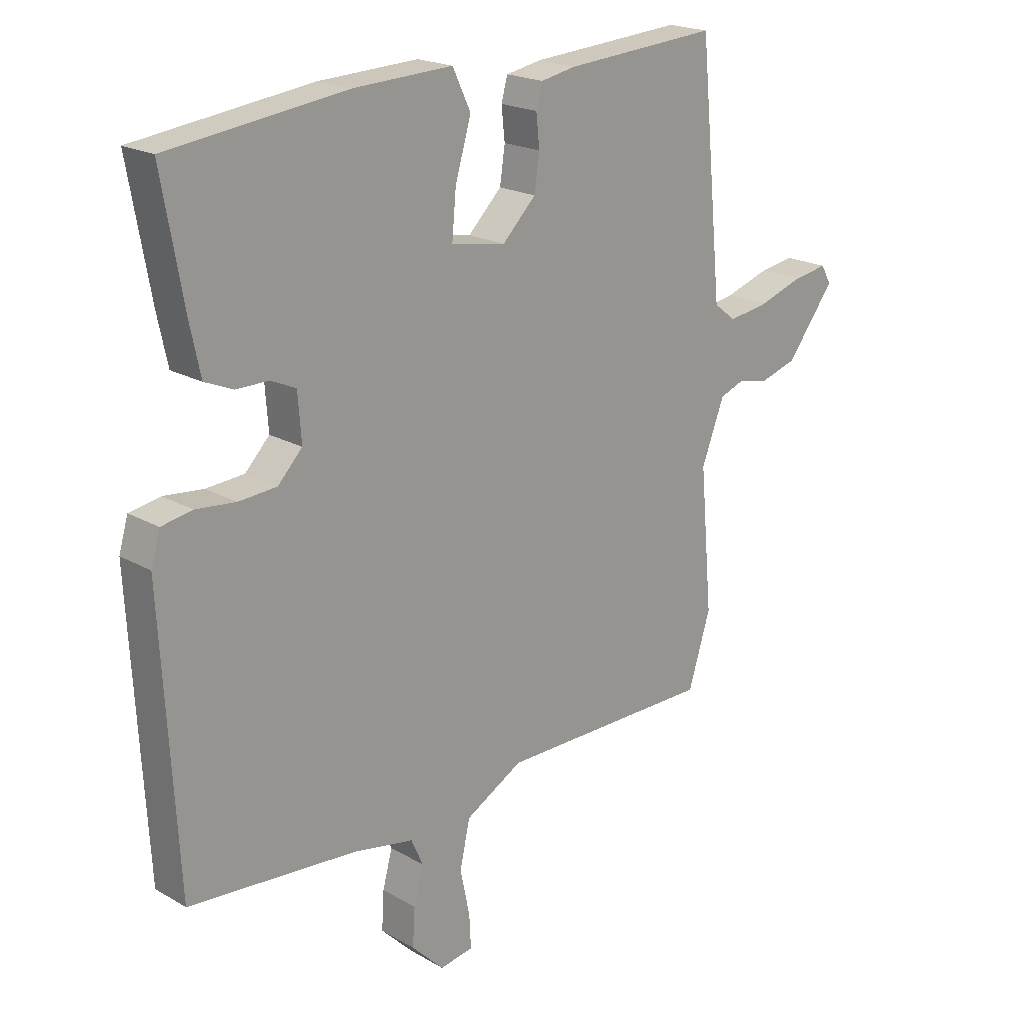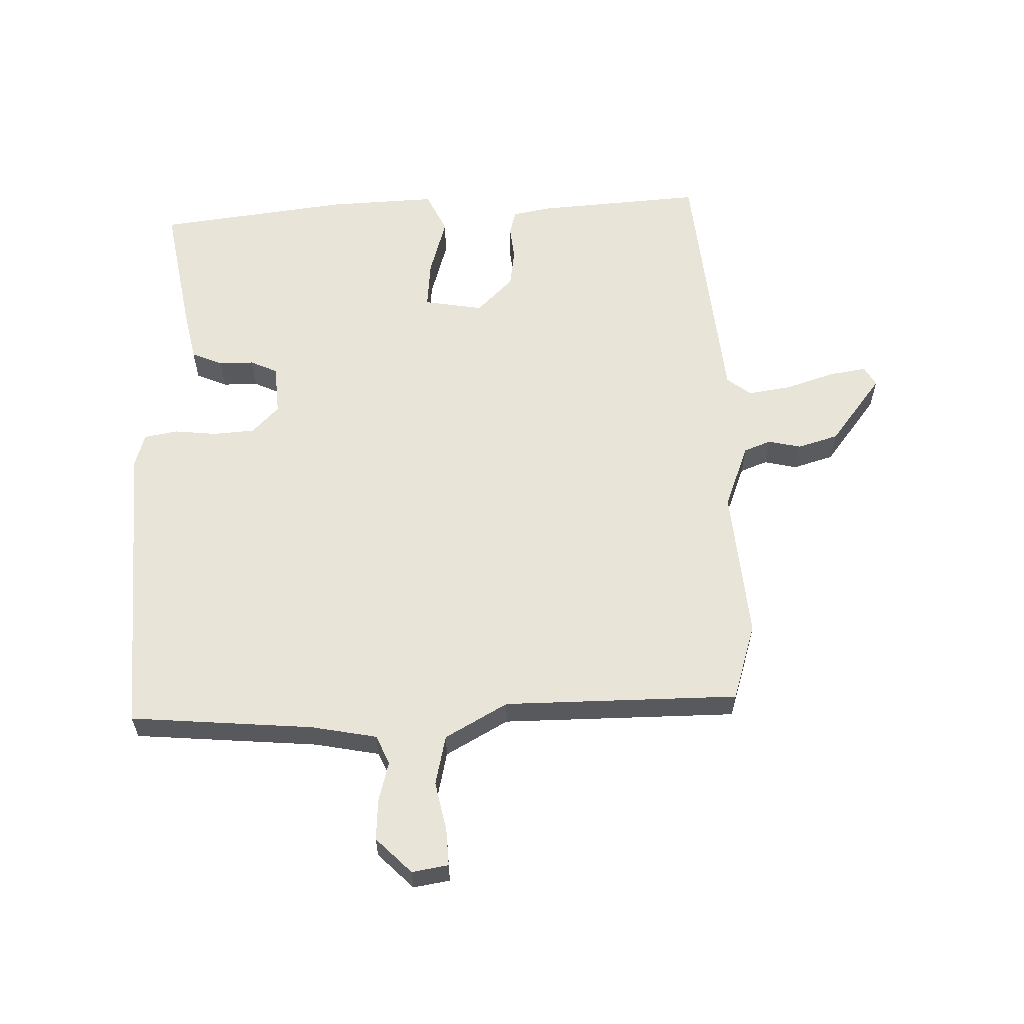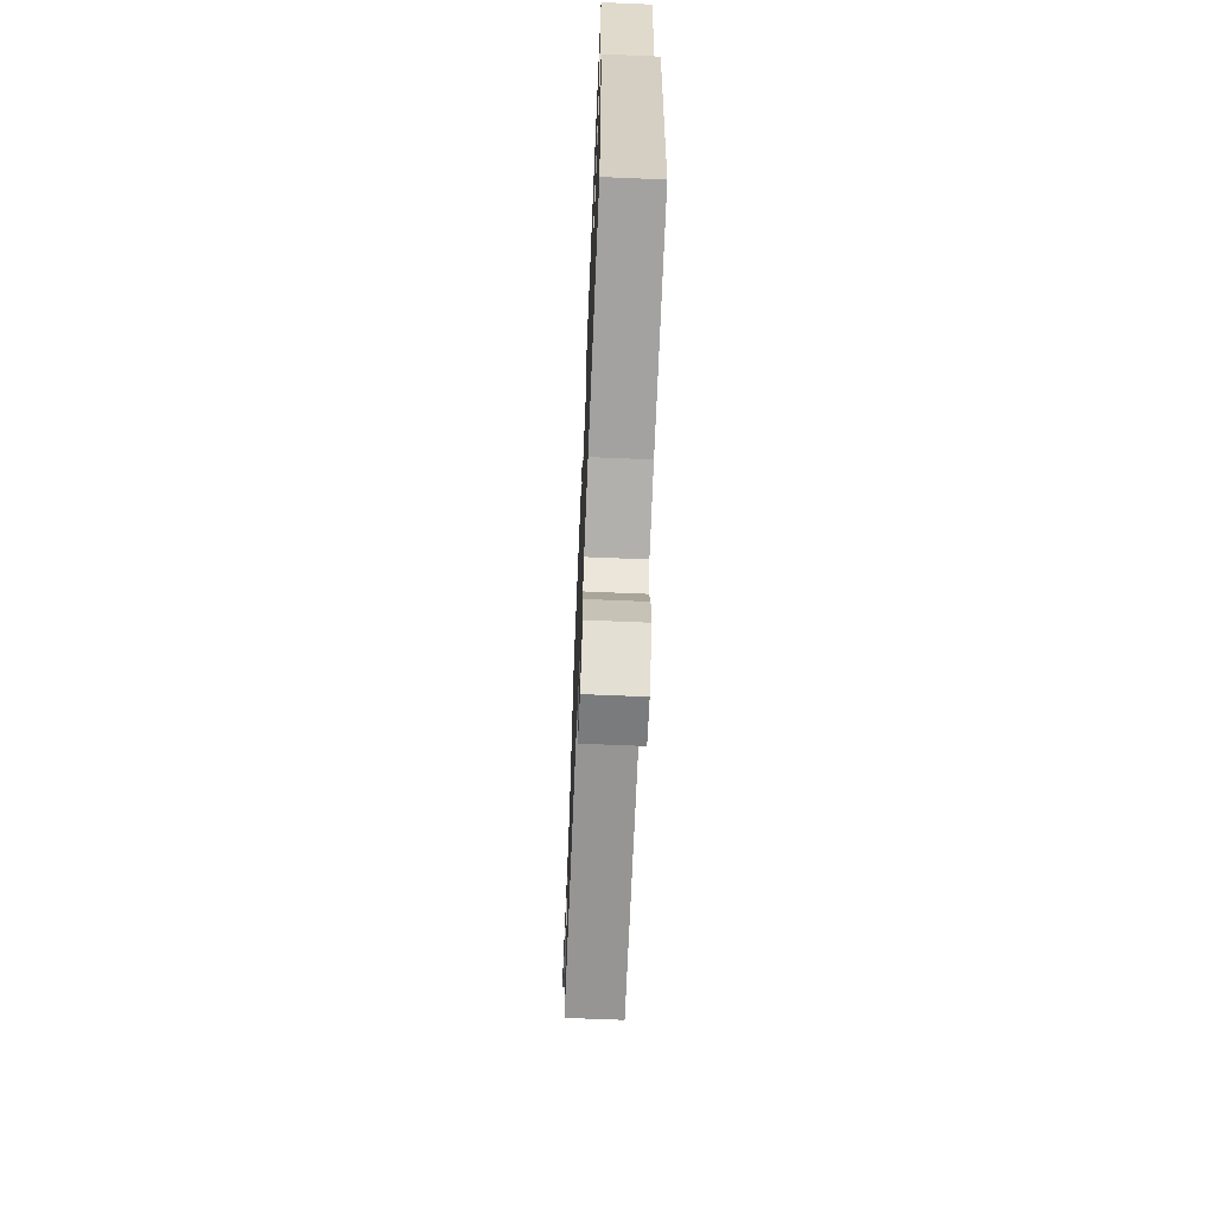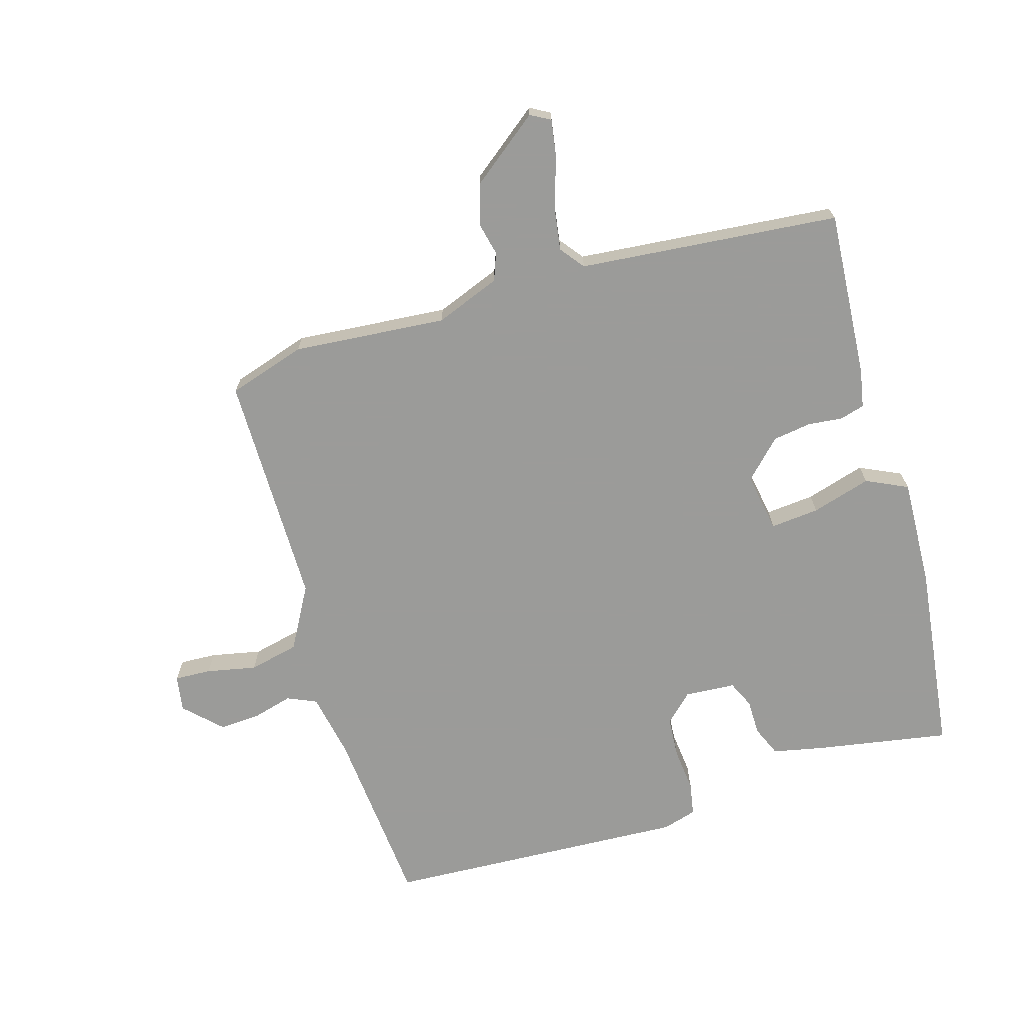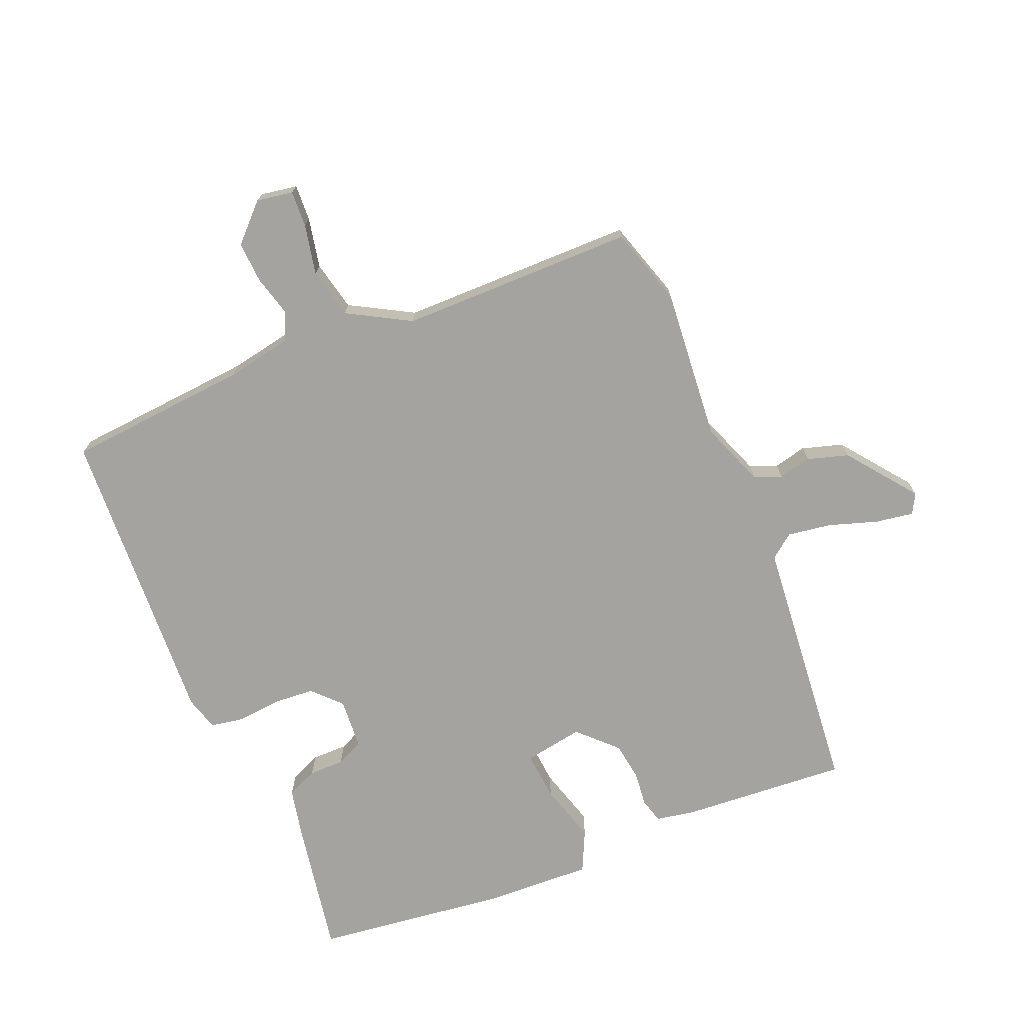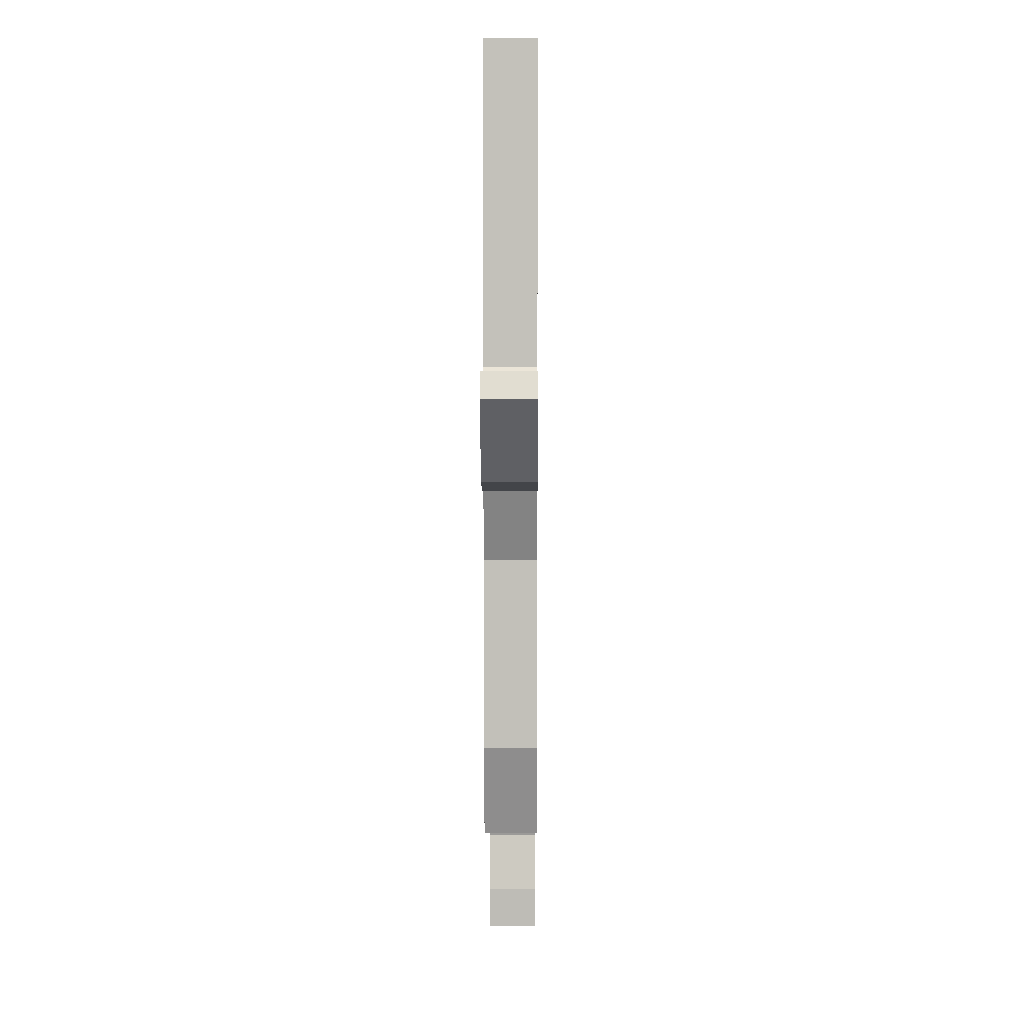
<metadata>
{"format":"obj","ext":"obj","renderer":"f3d","projection":"perspective","resolution":1024,"background":"white","views":[{"elev":20.1,"azim":136.5,"up":"+Z"},{"elev":59.8,"azim":178.4,"up":"+Y"},{"elev":-68.0,"azim":87.6,"up":"+Z"},{"elev":-69.6,"azim":-73.2,"up":"+Y"},{"elev":-72.9,"azim":-157.3,"up":"+Y"},{"elev":8.1,"azim":-89.7,"up":"+Z"}]}
</metadata>
<code>
v -0.499 0.07 -0.504
v -0.538 0.07 -0.378
v -0.516 0.07 -0.13
v -0.556 0.07 -0.025
v -0.6 0.07 -0.008
v -0.653 0.07 -0.02
v -0.719 0.07 0
v -0.804 0.07 0.111
v -0.786 0.07 0.143
v -0.725 0.07 0.133
v -0.646 0.07 0.107
v -0.575 0.07 0.096
v -0.536 0.07 0.126
v -0.509 0.07 0.403
v -0.495 0.07 0.547
v -0.225 0.07 0.527
v -0.163 0.07 0.515
v -0.152 0.07 0.475
v -0.158 0.07 0.419
v -0.149 0.07 0.357
v -0.09 0.07 0.298
v 0.006 0.07 0.314
v -0.001 0.07 0.393
v -0.029 0.07 0.489
v 0.003 0.07 0.556
v 0.178 0.07 0.548
v 0.489 0.07 0.508
v 0.451 0.07 0.294
v 0.433 0.07 0.209
v 0.383 0.07 0.188
v 0.326 0.07 0.188
v 0.282 0.07 0.168
v 0.276 0.07 0.086
v 0.319 0.07 0.041
v 0.386 0.07 0.036
v 0.456 0.07 0.043
v 0.51 0.07 0.033
v 0.526 0.07 -0.022
v 0.51 0.07 -0.316
v 0.499 0.07 -0.516
v 0.202 0.07 -0.54
v 0.096 0.07 -0.56
v 0.075 0.07 -0.607
v 0.092 0.07 -0.671
v 0.096 0.07 -0.738
v 0.039 0.07 -0.795
v -0.02 0.07 -0.785
v -0.017 0.07 -0.726
v 0 0.07 -0.645
v -0.018 0.07 -0.564
v -0.119 0.07 -0.507
v -0.499 0 -0.504
v -0.538 0 -0.378
v -0.516 0 -0.13
v -0.556 0 -0.025
v -0.6 0 -0.008
v -0.653 0 -0.02
v -0.719 0 0
v -0.804 0 0.111
v -0.786 0 0.143
v -0.725 0 0.133
v -0.646 0 0.107
v -0.575 0 0.096
v -0.536 0 0.126
v -0.509 0 0.403
v -0.495 0 0.547
v -0.225 0 0.527
v -0.163 0 0.515
v -0.152 0 0.475
v -0.158 0 0.419
v -0.149 0 0.357
v -0.09 0 0.298
v 0.006 0 0.314
v -0.001 0 0.393
v -0.029 0 0.489
v 0.003 0 0.556
v 0.178 0 0.548
v 0.489 0 0.508
v 0.451 0 0.294
v 0.433 0 0.209
v 0.383 0 0.188
v 0.326 0 0.188
v 0.282 0 0.168
v 0.276 0 0.086
v 0.319 0 0.041
v 0.386 0 0.036
v 0.456 0 0.043
v 0.51 0 0.033
v 0.526 0 -0.022
v 0.51 0 -0.316
v 0.499 0 -0.516
v 0.202 0 -0.54
v 0.096 0 -0.56
v 0.075 0 -0.607
v 0.092 0 -0.671
v 0.096 0 -0.738
v 0.039 0 -0.795
v -0.02 0 -0.785
v -0.017 0 -0.726
v 0 0 -0.645
v -0.018 0 -0.564
v -0.119 0 -0.507
f 47 48 49
f 46 47 49
f 45 46 49
f 44 45 49
f 43 44 49
f 42 43 49 50
f 41 42 50 51
f 40 41 51
f 39 40 51
f 38 39 51
f 37 38 51
f 36 37 51
f 35 36 51
f 29 30 31
f 28 29 31
f 27 28 31
f 26 27 31
f 25 26 31
f 24 25 31
f 23 24 31
f 22 23 31 32
f 21 22 32 33
f 17 18 19
f 16 17 19
f 15 16 19
f 14 15 19
f 13 14 19 20
f 12 13 20 21
f 9 10 11
f 8 9 11
f 7 8 11
f 6 7 11
f 5 6 11
f 4 5 11 12
f 21 33 34
f 12 21 34
f 4 12 34
f 3 4 34
f 34 35 51
f 3 34 51
f 2 3 51
f 1 2 51
f 100 99 98
f 100 98 97
f 100 97 96
f 100 96 95
f 100 95 94
f 101 100 94 93
f 102 101 93 92
f 102 92 91
f 102 91 90
f 102 90 89
f 102 89 88
f 102 88 87
f 102 87 86
f 82 81 80
f 82 80 79
f 82 79 78
f 82 78 77
f 82 77 76
f 82 76 75
f 82 75 74
f 83 82 74 73
f 84 83 73 72
f 70 69 68
f 70 68 67
f 70 67 66
f 70 66 65
f 71 70 65 64
f 72 71 64 63
f 62 61 60
f 62 60 59
f 62 59 58
f 62 58 57
f 62 57 56
f 63 62 56 55
f 85 84 72
f 85 72 63
f 85 63 55
f 85 55 54
f 102 86 85
f 102 85 54
f 102 54 53
f 102 53 52
f 1 52 53 2
f 2 53 54 3
f 3 54 55 4
f 4 55 56 5
f 5 56 57 6
f 6 57 58 7
f 7 58 59 8
f 8 59 60 9
f 9 60 61 10
f 10 61 62 11
f 11 62 63 12
f 12 63 64 13
f 13 64 65 14
f 14 65 66 15
f 15 66 67 16
f 16 67 68 17
f 17 68 69 18
f 18 69 70 19
f 19 70 71 20
f 20 71 72 21
f 21 72 73 22
f 22 73 74 23
f 23 74 75 24
f 24 75 76 25
f 25 76 77 26
f 26 77 78 27
f 27 78 79 28
f 28 79 80 29
f 29 80 81 30
f 30 81 82 31
f 31 82 83 32
f 32 83 84 33
f 33 84 85 34
f 34 85 86 35
f 35 86 87 36
f 36 87 88 37
f 37 88 89 38
f 38 89 90 39
f 39 90 91 40
f 40 91 92 41
f 41 92 93 42
f 42 93 94 43
f 43 94 95 44
f 44 95 96 45
f 45 96 97 46
f 46 97 98 47
f 47 98 99 48
f 48 99 100 49
f 49 100 101 50
f 50 101 102 51
f 51 102 52 1

</code>
